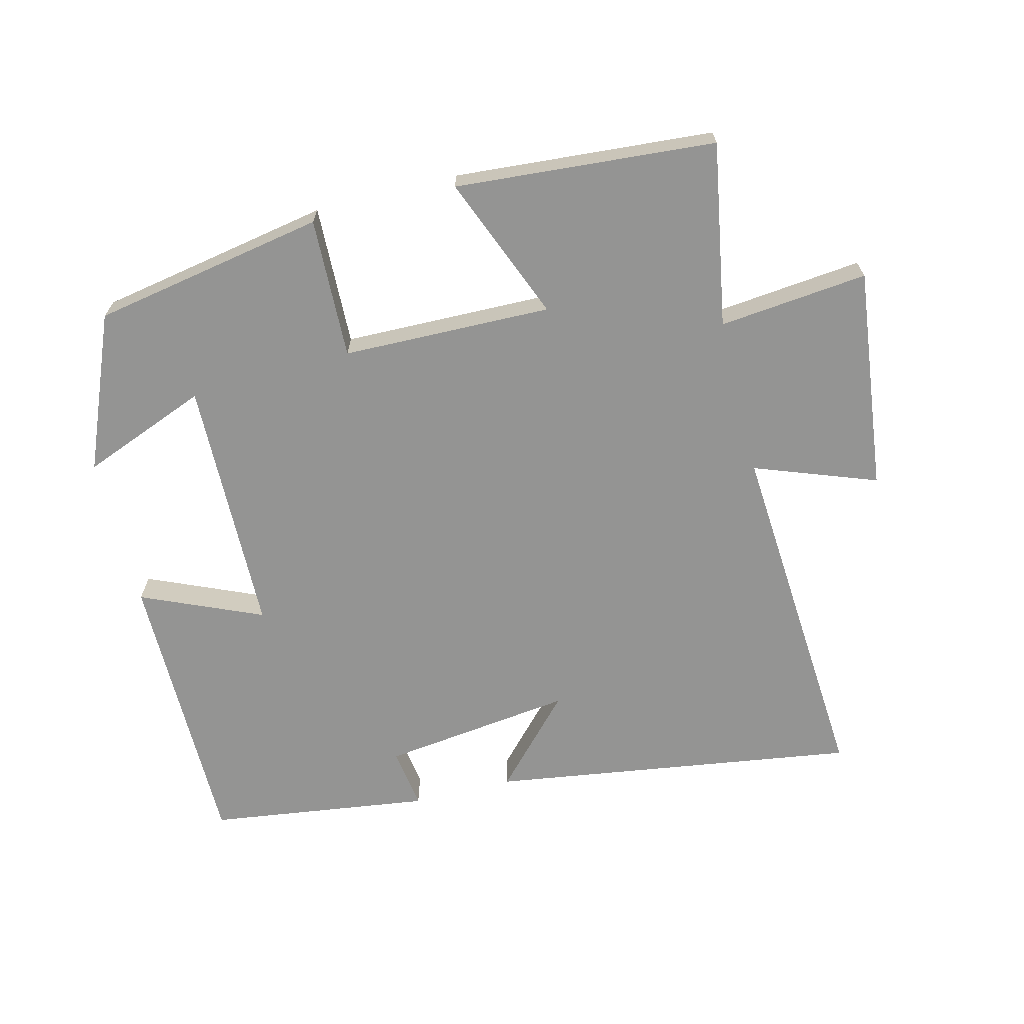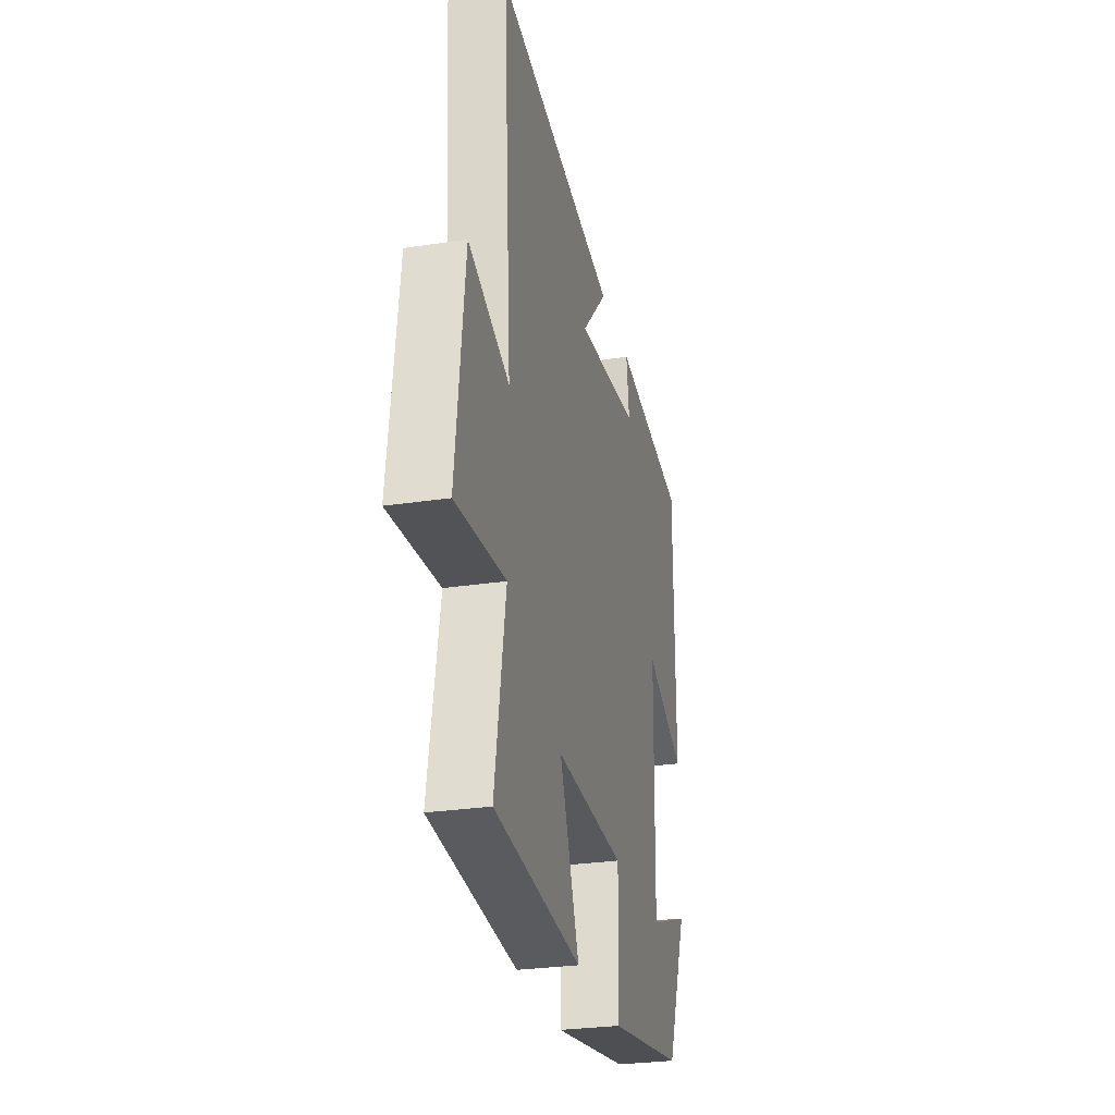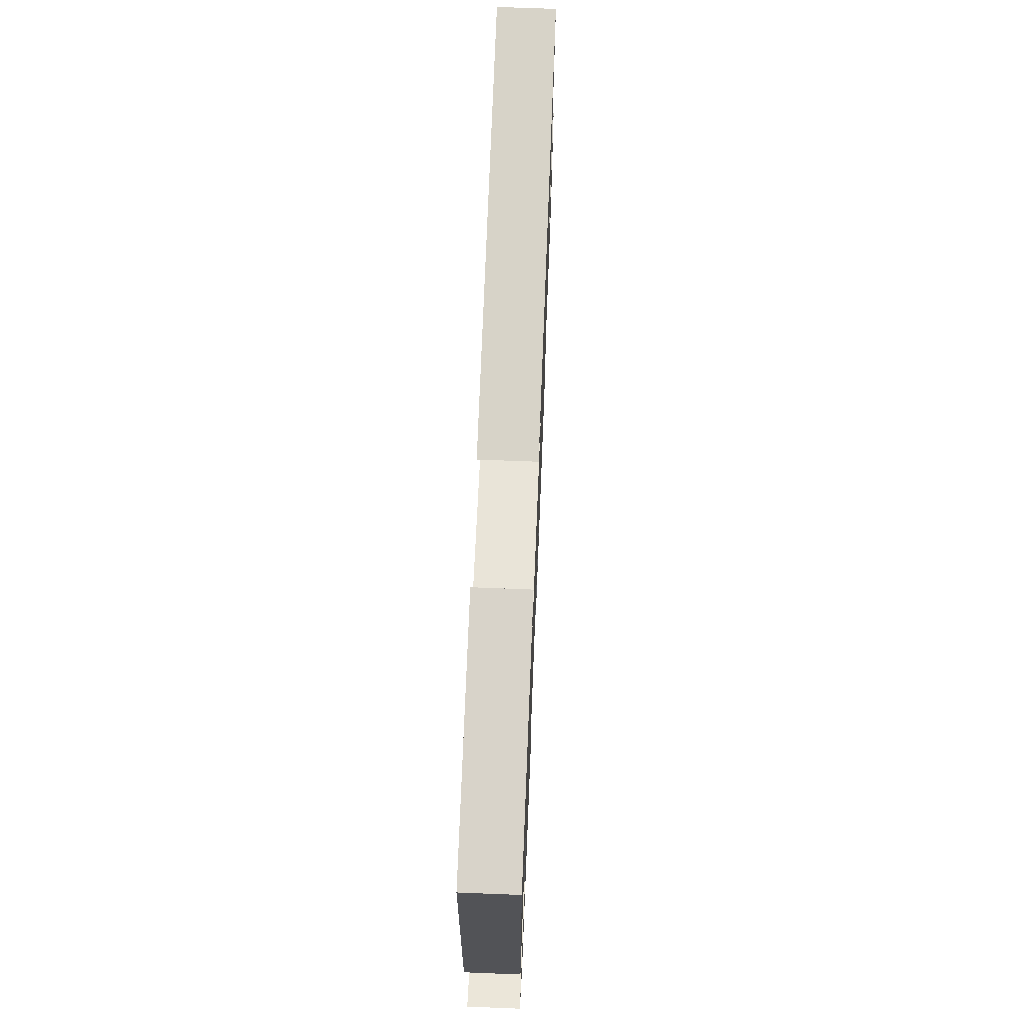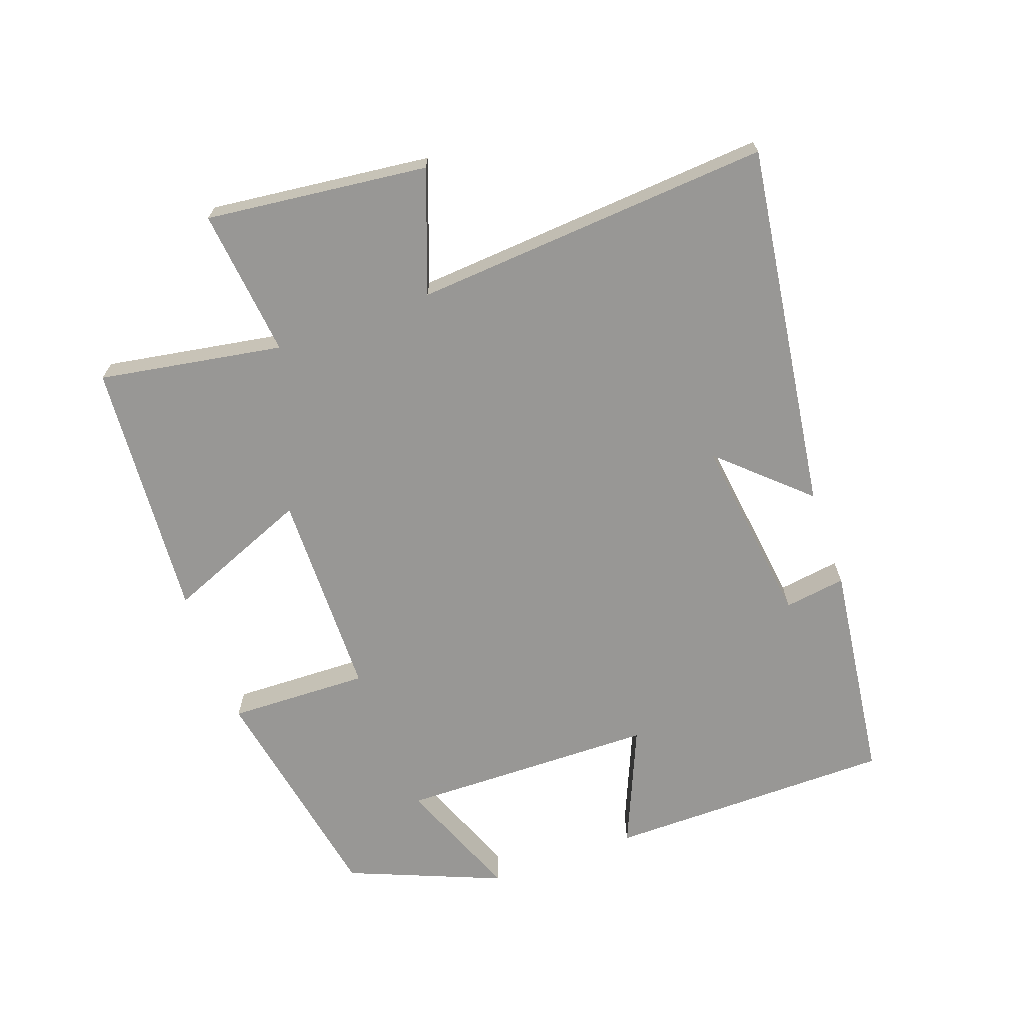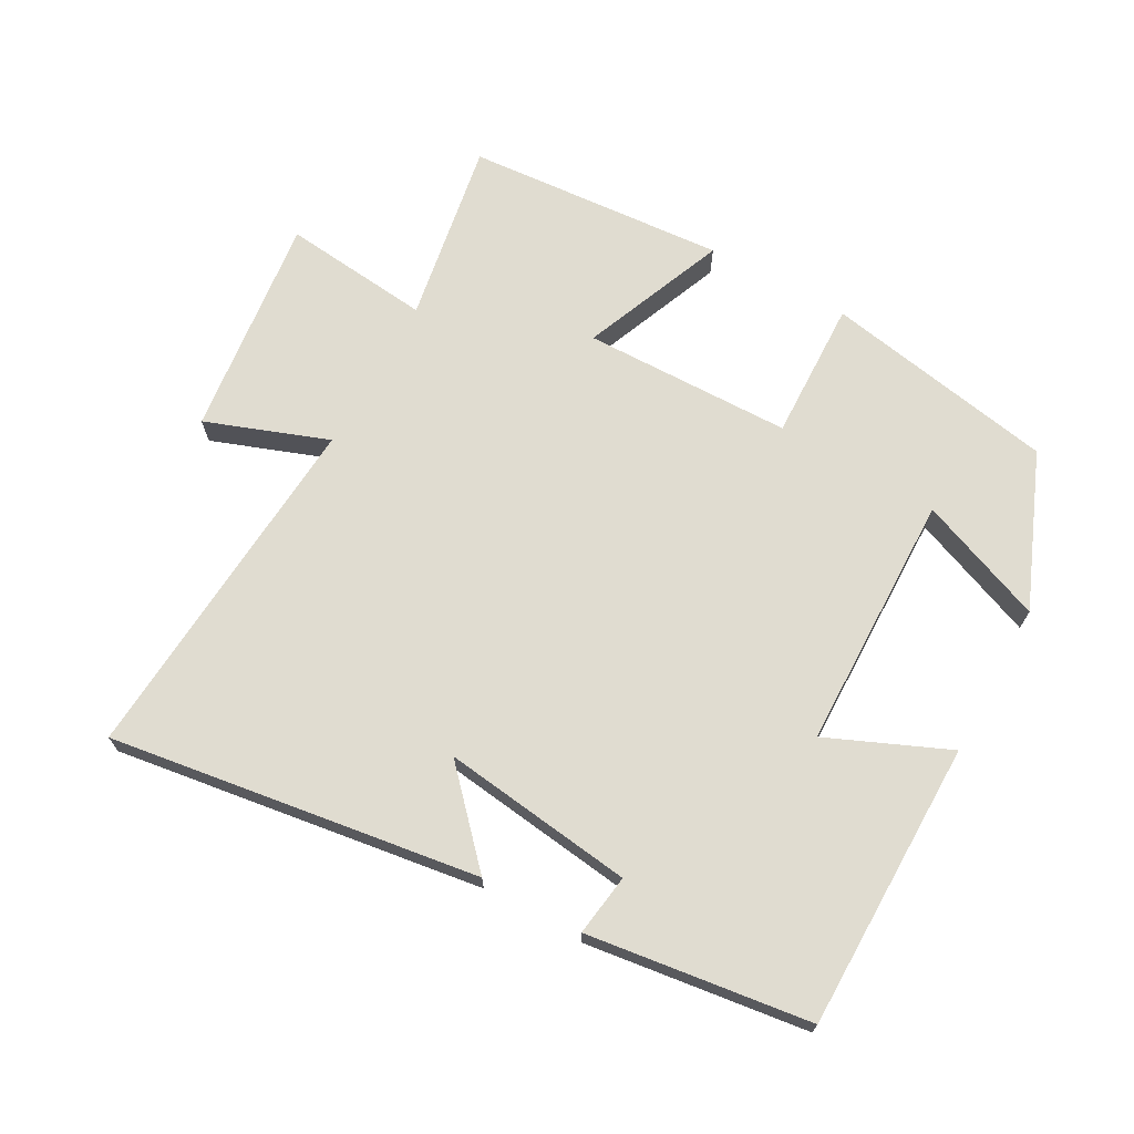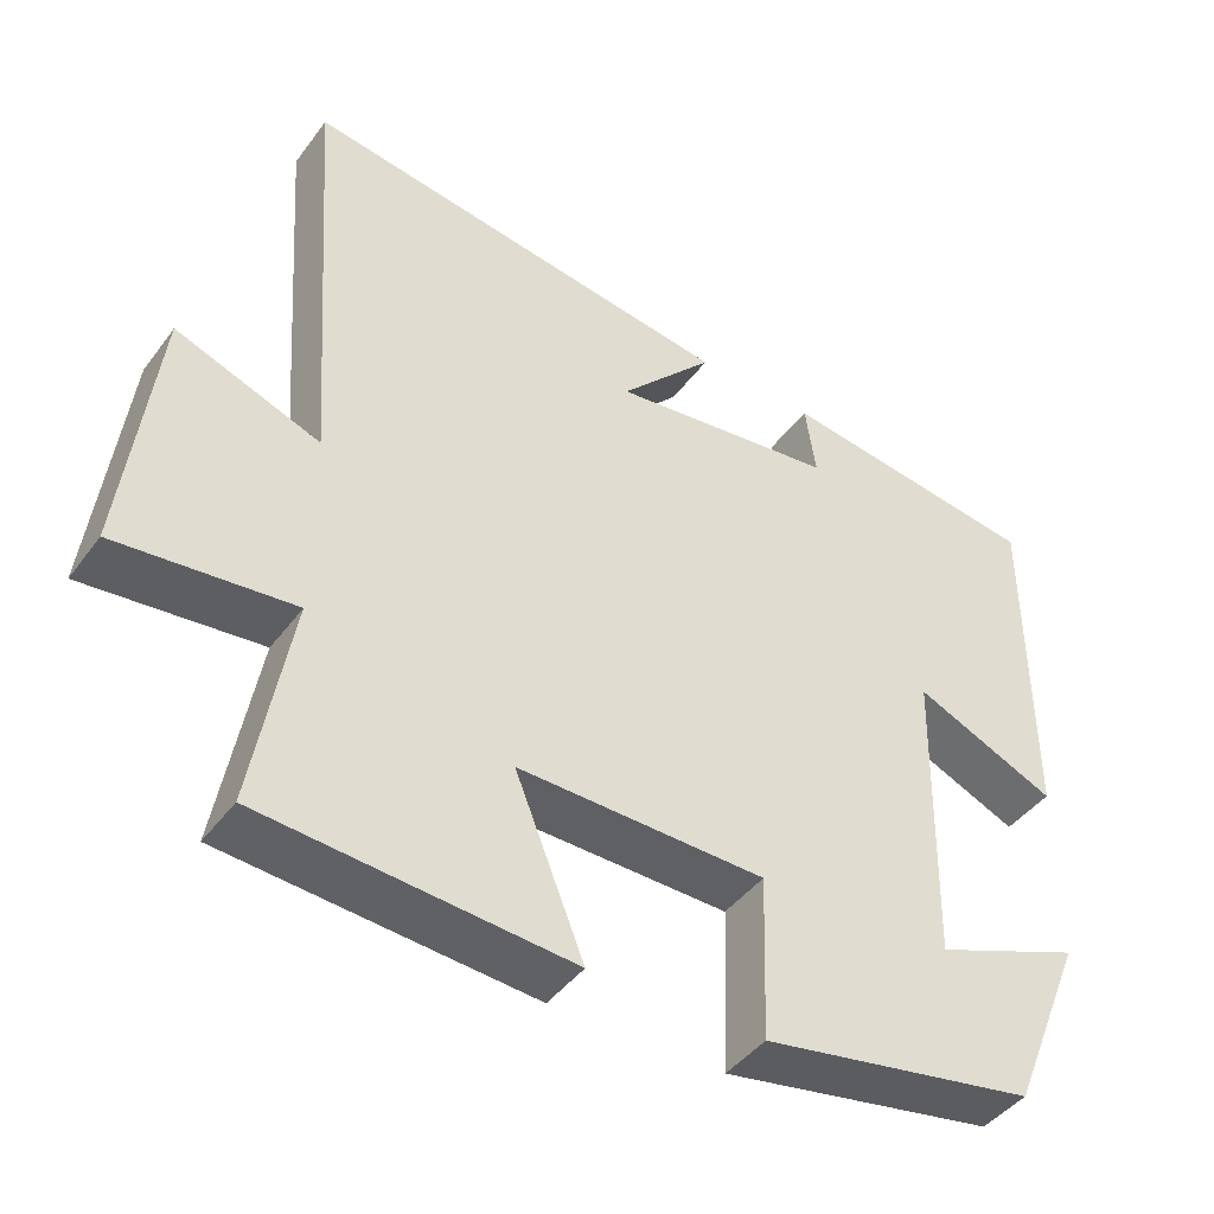
<metadata>
{"format":"obj","ext":"obj","renderer":"f3d","projection":"perspective","resolution":1024,"background":"white","views":[{"elev":-67.0,"azim":-165.9,"up":"+Y"},{"elev":-28.3,"azim":-77.1,"up":"+Z"},{"elev":67.9,"azim":92.3,"up":"+Z"},{"elev":-68.2,"azim":-70.0,"up":"+Y"},{"elev":69.5,"azim":29.1,"up":"+Y"},{"elev":-43.7,"azim":-33.9,"up":"+Z"}]}
</metadata>
<code>
v -0.537 0.07 0.581
v 0.013 0.07 0.5
v -0.106 0.07 0.372
v 0.18 0.07 0.408
v 0.167 0.07 0.5
v 0.499 0.07 0.455
v 0.5 0.07 0.025
v 0.32 0.07 0.103
v 0.312 0.07 -0.281
v 0.5 0.07 -0.207
v 0.405 0.07 -0.437
v 0.058 0.07 -0.5
v 0.065 0.07 -0.29
v -0.247 0.07 -0.284
v -0.16 0.07 -0.5
v -0.548 0.07 -0.47
v -0.5 0.07 -0.196
v -0.722 0.07 -0.219
v -0.682 0.07 0.113
v -0.5 0.07 0.046
v -0.537 0 0.581
v 0.013 0 0.5
v -0.106 0 0.372
v 0.18 0 0.408
v 0.167 0 0.5
v 0.499 0 0.455
v 0.5 0 0.025
v 0.32 0 0.103
v 0.312 0 -0.281
v 0.5 0 -0.207
v 0.405 0 -0.437
v 0.058 0 -0.5
v 0.065 0 -0.29
v -0.247 0 -0.284
v -0.16 0 -0.5
v -0.548 0 -0.47
v -0.5 0 -0.196
v -0.722 0 -0.219
v -0.682 0 0.113
v -0.5 0 0.046
f 17 18 19 20
f 14 15 16 17
f 13 14 17 20
f 11 12 13
f 9 10 11
f 13 20 1
f 11 13 1
f 9 11 1
f 6 7 8
f 5 6 8
f 4 5 8
f 3 4 8 9
f 1 2 3
f 1 3 9
f 40 39 38 37
f 37 36 35 34
f 40 37 34 33
f 33 32 31
f 31 30 29
f 21 40 33
f 21 33 31
f 21 31 29
f 28 27 26
f 28 26 25
f 28 25 24
f 29 28 24 23
f 23 22 21
f 29 23 21
f 1 21 22 2
f 2 22 23 3
f 3 23 24 4
f 4 24 25 5
f 5 25 26 6
f 6 26 27 7
f 7 27 28 8
f 8 28 29 9
f 9 29 30 10
f 10 30 31 11
f 11 31 32 12
f 12 32 33 13
f 13 33 34 14
f 14 34 35 15
f 15 35 36 16
f 16 36 37 17
f 17 37 38 18
f 18 38 39 19
f 19 39 40 20
f 20 40 21 1

</code>
